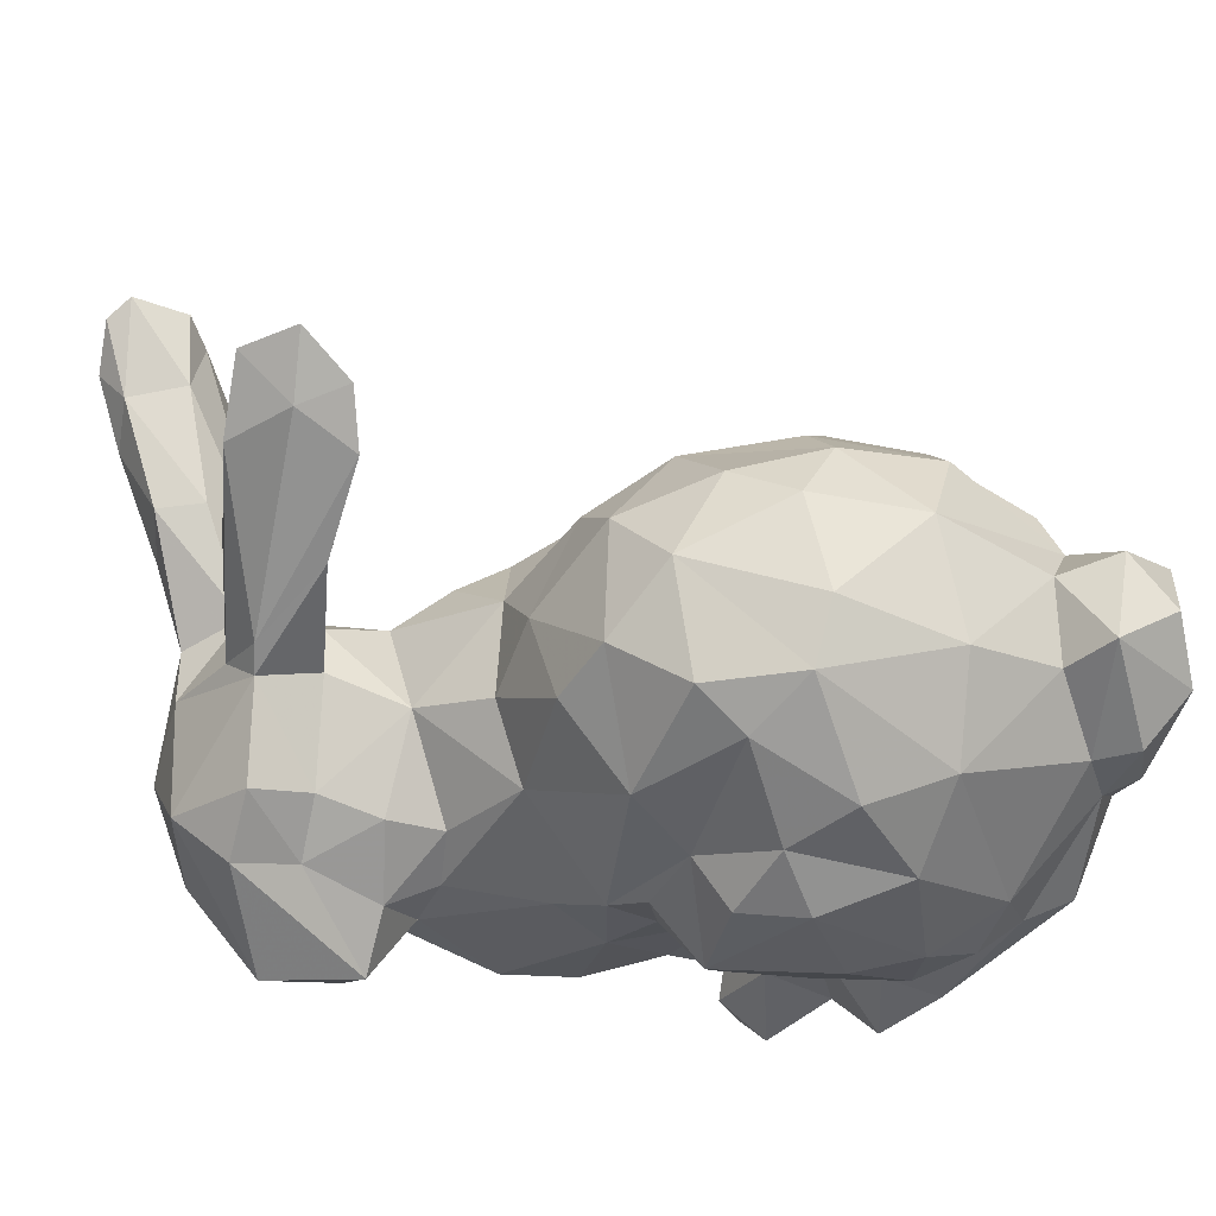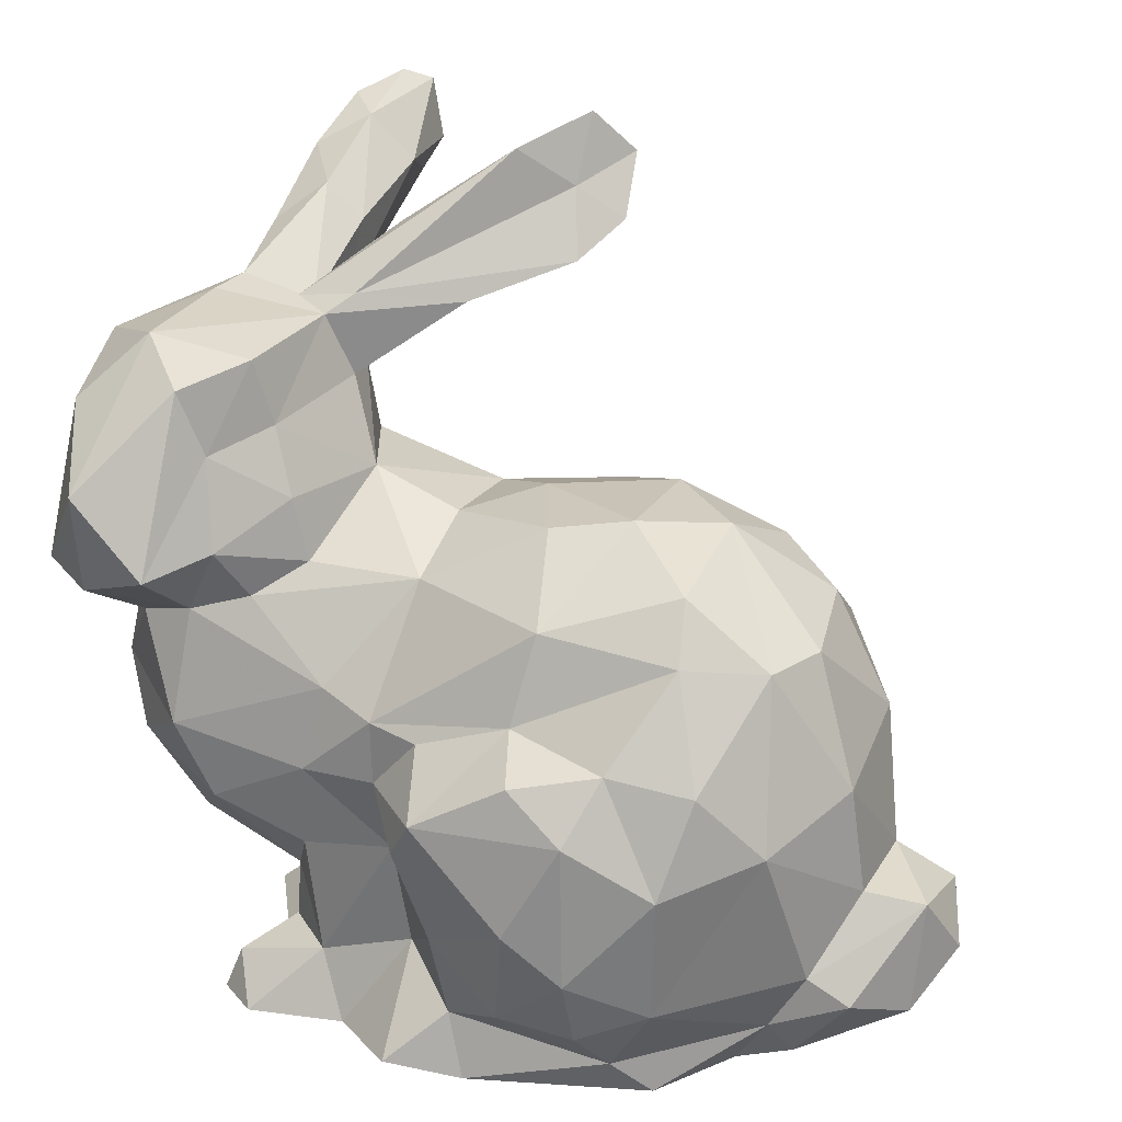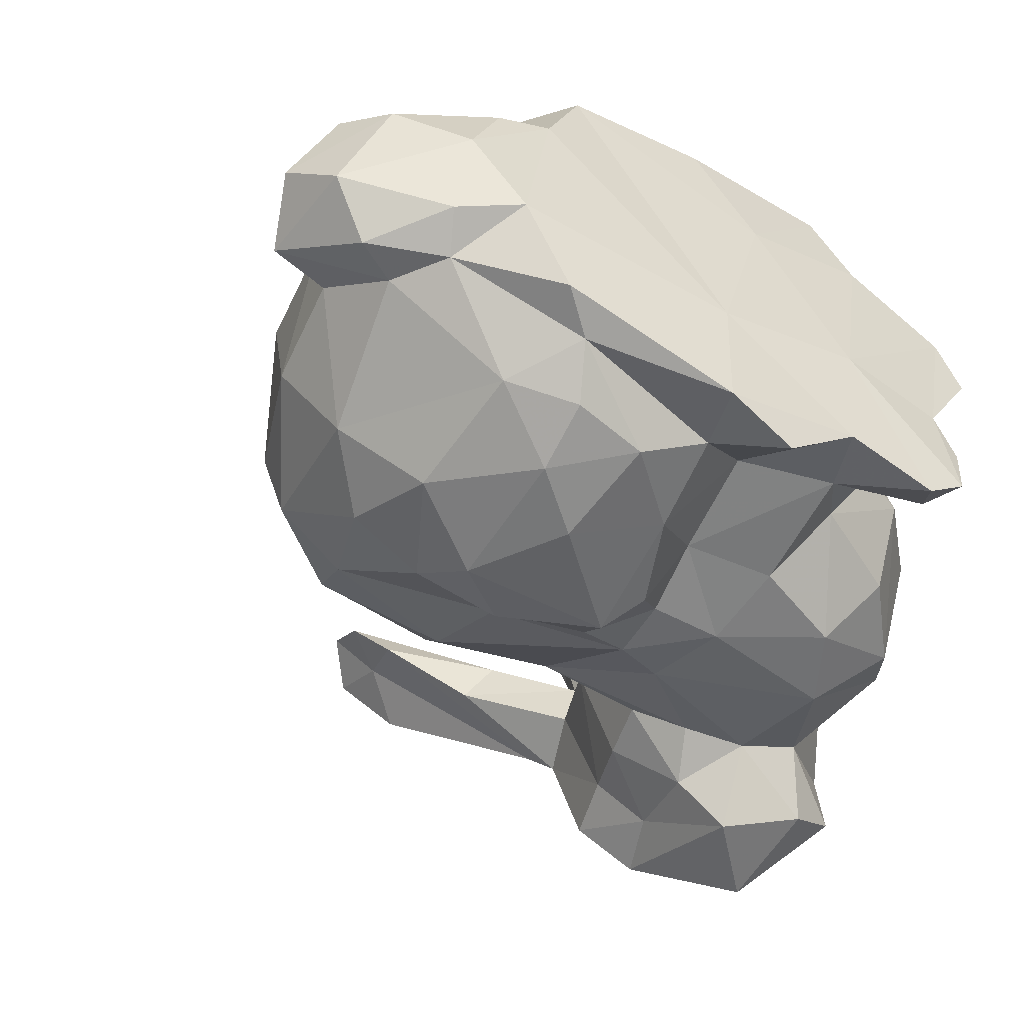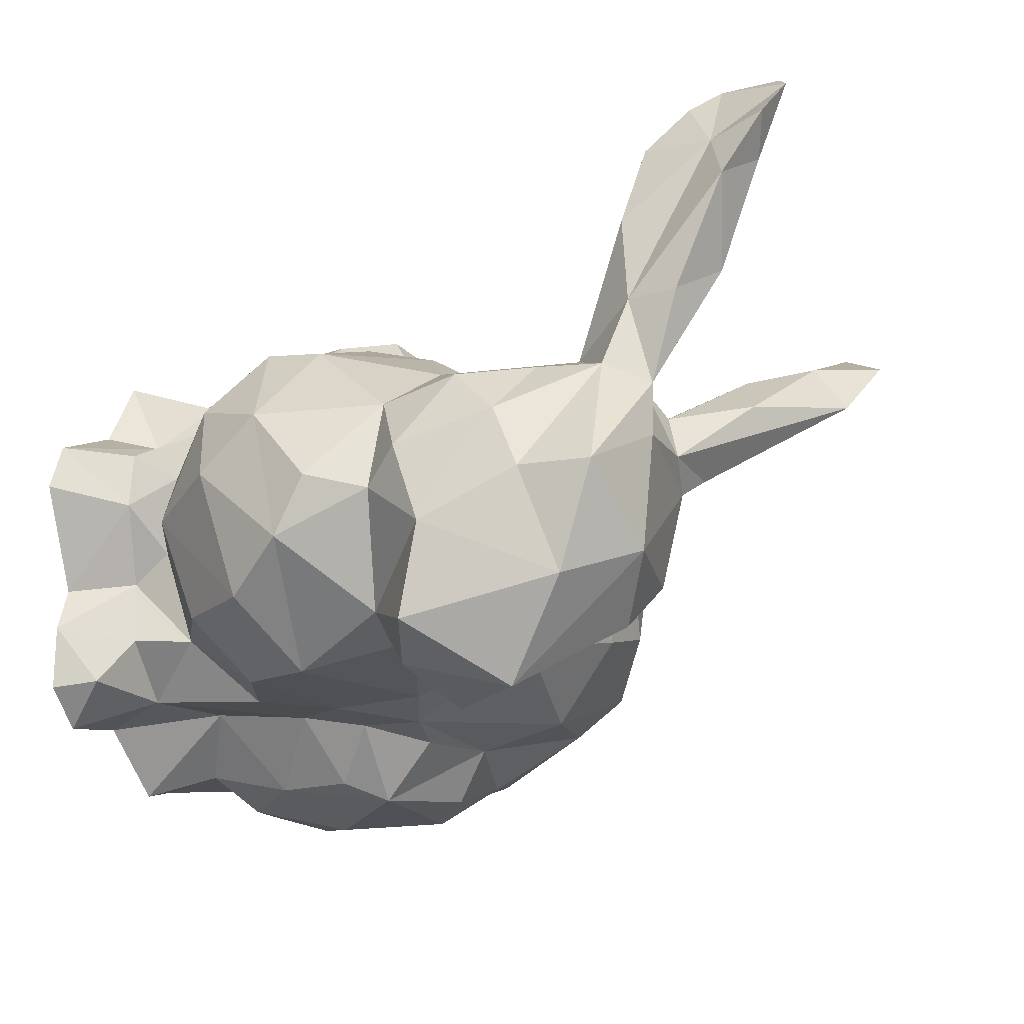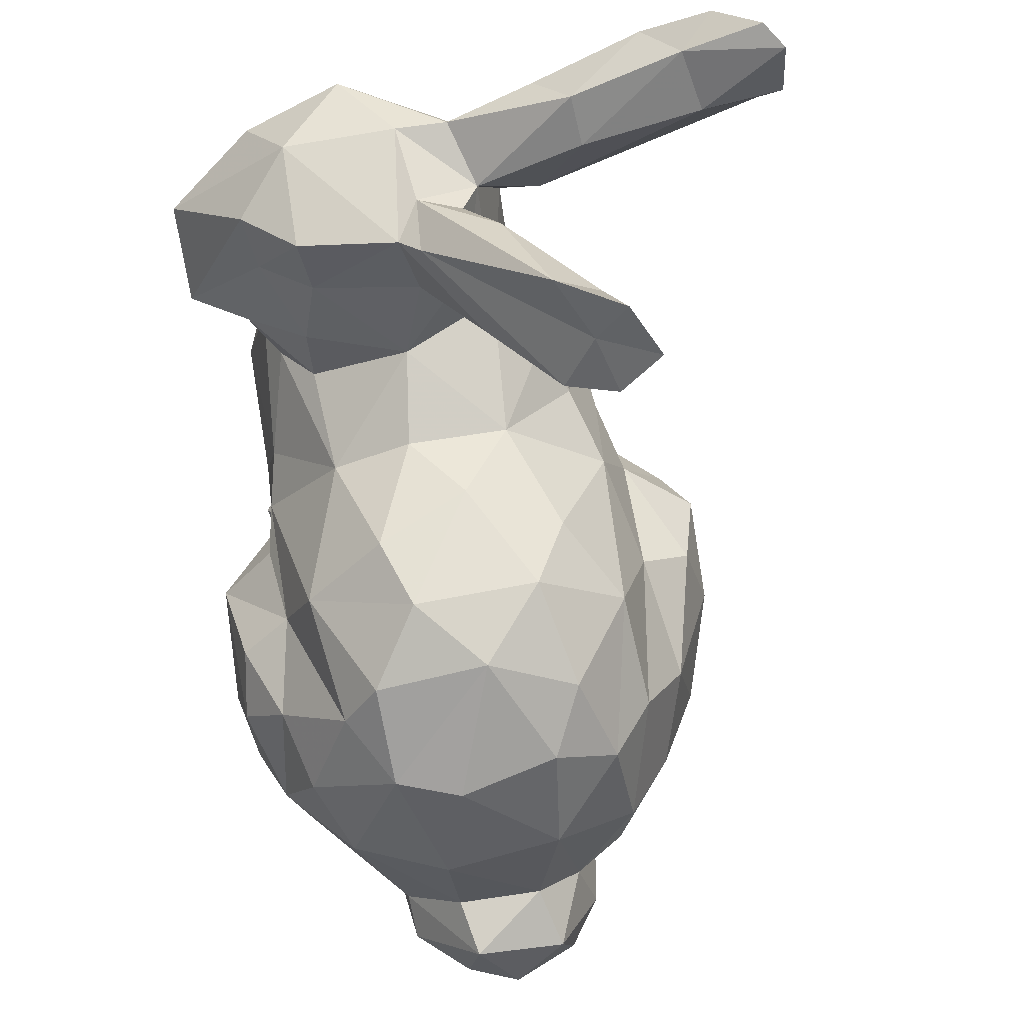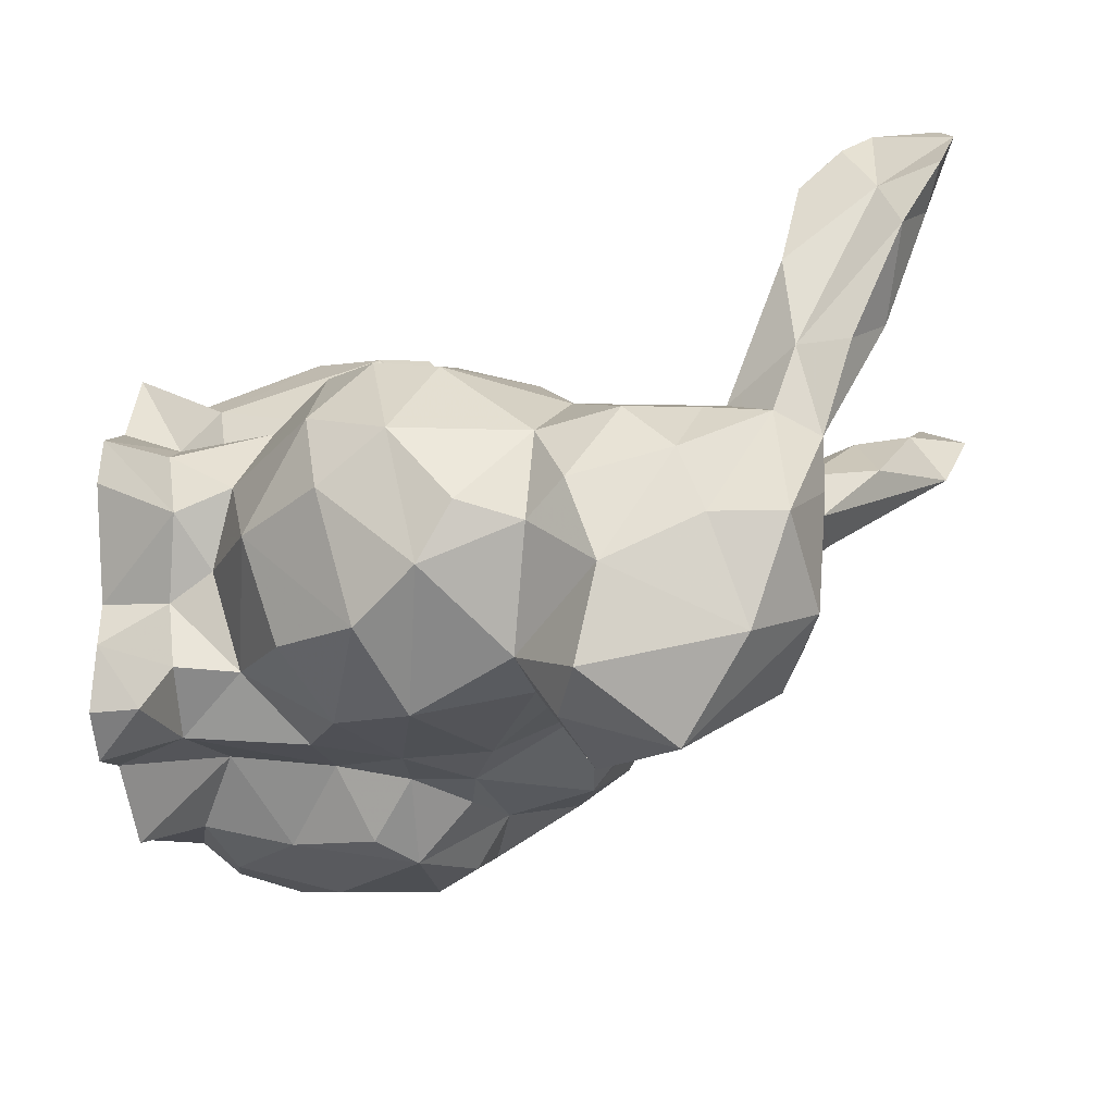
<metadata>
{"format":"obj","ext":"obj","renderer":"f3d","projection":"perspective","resolution":1024,"background":"white","views":[{"elev":-29.0,"azim":49.0,"up":"+Y"},{"elev":23.8,"azim":22.1,"up":"+Z"},{"elev":-52.3,"azim":148.3,"up":"+Y"},{"elev":-18.2,"azim":-71.4,"up":"+Y"},{"elev":68.1,"azim":78.7,"up":"+Z"},{"elev":-18.4,"azim":-87.4,"up":"+Y"}]}
</metadata>
<code>
v 0.7344 0.5417 0.1056
v 0.3724 0.4956 0.2384
v 0.2107 0.4845 0.2436
v 0.3436 0.1069 0.4144
v 0.571 0.03088 0.1077
v 0.4867 0.6154 0.1936
v 0.4172 0.1108 0.2365
v 0.8328 0.117 0.3065
v 0.5884 0.00361 0.223
v 0.2703 0.1771 0.1519
v 0.4331 0.5371 0.08952
v 0.7304 0.06507 0.1258
v 0.3138 0.1085 0.2225
v 0.4306 0.1261 0.1167
v 0.2753 0.4476 0.1778
v 0.8646 0.1716 0.1423
v 0.6974 0.5731 0.2199
v 0.9613 0.2312 0.09141
v 0.9223 0.3387 0.04777
v 0.6198 0.5448 0.05246
v 0.6787 0.08233 0.04589
v 0.8851 0.3883 0.1801
v 0.3909 0.4507 0.1052
v 0.8463 0.1918 0.03777
v 0.8495 0.45 0.1773
v 0.9597 0.3676 0.104
v 0.6549 0.03996 0.09533
v 0.8252 0.1658 0.07956
v 0.2641 0.2875 0.1188
v 0.2354 0.3718 0.1416
v 0.2768 0.2565 0.07166
v 0.9119 0.1733 0.1171
v 0.3245 0.1203 0.08363
v 0.7909 0.5165 0.2762
v 0.9978 0.2877 0.1471
v 0.6513 0.01664 0.1707
v 0.7408 0.04527 0.2738
v 0.8091 0.3766 0.007933
v 0.9063 0.4089 0.1025
v 0.5016 0.06334 0.07888
v 0.4045 0.09151 0.3918
v 0.7472 0.4012 0.001596
v 0.16 0.1717 0.2063
v 0.3289 0.4495 0.06492
v 0.6263 0.5867 0.1633
v 0.1411 0.4734 0.3004
v 0.2315 0.3432 0.08018
v 0.2644 0.4185 0.06643
v 0.4351 0.5358 0.3781
v 0.8906 0.2231 0.345
v 0.4172 0.5925 0.2743
v 0.07 0.3109 0.2532
v 0.9119 0.3313 0.2346
v 0.2021 0.1162 0.00906
v 0.7681 0.0823 0.3796
v 0.1487 0.2871 0.168
v 0.2077 0.1037 0.2608
v 0.109 0.3998 0.2367
v 0.8585 0.4581 0.3194
v 0.3566 0.5455 0.01182
v 0.9709 0.2436 0.216
v 0.8896 0.3585 0.3817
v 0.7614 0.5004 0.0701
v 0.8237 0.3668 0.5007
v 0.7296 0.1349 0.4928
v 0.7569 0.4946 0.4247
v 0.9043 0.233 0.2236
v 0.2195 0.1243 0.05664
v 0.05216 0.3668 0.3252
v 0.4528 0.03352 0.2769
v 0.7025 0.5099 0.007476
v 0.2191 0.2375 0.01239
v 0.6495 0.01571 0.3321
v 0.5848 0.0289 0.381
v 0.4627 0.07916 0.3839
v 0.8127 0.1792 0.4826
v 0.7058 0.55 0.3514
v 0.1918 0.1858 0.01542
v 0.4782 0.616 0.3259
v 0.3556 0.5152 0.4068
v 0.08816 0.1694 0.2919
v 0.7781 0.2067 0.002643
v 0.5345 0.5368 0.005164
v 0.4595 0.5014 0.4727
v 0.575 0.5289 0.4124
v 0.5626 0.5891 0.3702
v 0.237 0.4829 0.4694
v 0.3087 0.4627 0.005825
v 0.1259 0.4619 0.3715
v 0.2762 0.4013 0.5945
v 0.4062 0.09244 0.3209
v 0.3769 0.5273 0.3184
v 0.6428 0.236 0.6018
v 0.2552 0.5134 0.3794
v 0.8418 0.2521 0.482
v 0.2154 0.4351 0.5412
v 0.8189 0.4419 0.4465
v 0.2989 0.1736 0.5254
v 0.03232 0.283 0.3949
v 0.587 0.6125 0.2788
v 0.565 0.08699 0.4185
v 0.3217 0.09438 0.3201
v 0.7253 0.3056 0.585
v 0.1778 0.126 0.4692
v 0.04393 0.2196 0.3578
v 0.7201 0.1762 0.5535
v 0.04718 0.2649 0.4653
v 0.1567 0.4303 0.5076
v 0.4258 0.1778 0.5244
v 0.238 0.1793 0.7409
v 0.1654 0.6758 0.7496
v 0.05676 0.387 0.5605
v 0.1707 0.04294 0.5301
v 0.009598 0.2093 0.5365
v 0.6508 0.484 0.5109
v 0.5572 0.2115 0.5898
v 0.3715 0.4757 0.5024
v 0.1114 0.1437 0.451
v 0.2459 0.1385 0.4904
v 0.6407 0.3817 0.593
v 0.09062 0.04294 0.6147
v 0.4323 0.3853 0.5603
v 0.4308 0.2682 0.5681
v 0.09455 0.3993 0.6419
v 0.1688 0.4297 0.6677
v 0.194 0.4741 0.7017
v 0.01835 0.2992 0.5048
v 0.5215 0.05293 0.005601
v 0.2821 0.1721 0.5951
v 0.5646 0.4267 0.5672
v 0.3561 0.0987 0.008723
v 0.8465 0.2819 0.002025
v 0.042 0.1468 0.6831
v 0.5335 0.4914 0.8394
v 0.02375 0.2631 0.6423
v 0.2655 0.2939 0.7585
v 0.2565 0.1896 0.6678
v 0.7206 0.1032 0.00927
v 0.02427 0.2626 0.7234
v 0.1211 0.477 0.7387
v 0.1377 0.5806 0.7281
v 0.02838 0.3327 0.6139
v 0.2337 0.3748 0.7525
v 0.07123 0.3682 0.4726
v 0.3674 0.4195 0.7468
v 0.178 0.1216 0.7174
v 0.02152 0.1071 0.513
v 0.4986 0.4373 0.803
v 0.2039 0.6573 0.8287
v 0.4372 0.03086 0.01951
v 0.2761 0.3721 0.6841
v 0.1994 0.3978 0.736
v 0.08025 0.07399 0.4956
v 0.1199 0.6823 0.8964
v 0.3684 0.4597 0.8137
v 0.2195 0.3237 0.7657
v 0.104 0.3985 0.7128
v 0.3054 0.4057 0.8348
v 0.1246 0.3768 0.7638
v 0.4278 0.4373 0.9202
v 0.1873 0.7512 0.9036
v 0.1035 0.6053 0.8522
v 0.4893 0.5055 0.9514
v 0.1567 0.6411 0.8826
v 0.4916 0.03893 0.1808
v 0.1988 0.7525 0.8329
v 0.1436 0.6664 0.8312
v 0.4828 0.4731 0.8754
v 0.5289 0.5365 0.9037
v 0.155 0.3497 0.01422
v 0.3467 0.2446 2.411e-08
v 0.5119 0.3213 0.5909
v 0.4606 0.4187 5.32e-08
v 0.2504 0.07691 0.0116
v 0.2027 0.5197 0.7943
v 0.2909 0.3157 0.778
v 0.3258 0.2862 0.5974
v 0.8245 0.4246 0.09404
v 0.1869 0.4094 0.01132
v 0.1646 0.09901 0.3427
v 0.4815 0.0147 0.3237
v 0.328 0.4472 0.5477
v 0.5823 0.1187 0.5144
v 0.1825 0.7285 0.7981
v 0.6771 0.06163 0.3973
v 0.5198 0.2003 2.983e-08
v 0.4794 0.559 0.05578
v 0.112 0.4796 0.7959
v 0.1142 0.1849 0.7537
v 0.1616 0.5143 0.8354
v 0.4325 0.4922 0.8823
v 0.3988 0.3687 0.7661
v 0.1587 0.7307 0.9162
v 0.2203 0.1069 0.5466
v 0.1213 0.3162 0.7637
v 0.2906 0.3117 0.6884
v 0.2048 0.1321 0.645
v 0.2626 0.1817 0.08122
v 0.9745 0.3488 0.1948
v 0.7542 0.4066 0.5392
f 134 145 155
f 32 16 28
f 125 141 126
f 29 30 47
f 138 82 28
f 173 186 171
f 128 131 186
f 170 179 72
f 171 54 72
f 160 158 156
f 138 186 82
f 186 173 71
f 173 171 88
f 132 82 42
f 173 83 71
f 171 131 174
f 150 131 128
f 72 179 171
f 63 178 42
f 128 186 138
f 71 42 186
f 54 78 72
f 186 42 82
f 60 83 173
f 179 88 171
f 173 88 60
f 171 186 131
f 38 132 42
f 171 174 54
f 133 139 135
f 32 24 18
f 108 89 144
f 178 39 38
f 52 105 69
f 37 73 36
f 22 53 199
f 150 40 14
f 21 40 128
f 191 155 158
f 149 161 164
f 191 163 169
f 167 154 193
f 155 143 158
f 140 188 162
f 121 189 133
f 175 152 126
f 122 172 130
f 76 55 8
f 25 22 178
f 191 158 160
f 184 167 166
f 176 148 168
f 169 168 134
f 163 191 160
f 168 148 134
f 110 189 146
f 169 163 168
f 161 193 164
f 148 145 134
f 168 160 176
f 164 154 162
f 193 166 167
f 164 193 154
f 111 141 167
f 162 154 167
f 133 189 139
f 189 110 136
f 137 197 129
f 156 136 176
f 141 140 167
f 121 146 189
f 197 137 110
f 146 197 110
f 136 110 137
f 191 134 155
f 164 175 149
f 164 190 175
f 162 167 140
f 146 113 197
f 195 189 136
f 156 158 143
f 184 111 167
f 157 159 140
f 188 159 190
f 159 139 195
f 195 156 152
f 156 143 152
f 151 155 145
f 190 162 188
f 121 113 146
f 196 192 136
f 157 142 135
f 126 149 175
f 125 157 140
f 126 141 111
f 195 152 159
f 139 157 135
f 114 147 133
f 142 114 135
f 136 137 196
f 112 127 142
f 129 177 137
f 152 143 151
f 125 108 124
f 123 116 172
f 122 182 90
f 124 142 157
f 118 114 107
f 104 113 153
f 190 152 175
f 103 120 93
f 172 93 120
f 116 93 172
f 177 123 122
f 115 130 120
f 118 147 114
f 113 121 153
f 98 177 129
f 130 172 120
f 126 152 125
f 197 113 194
f 147 118 153
f 101 185 65
f 109 183 116
f 103 200 120
f 122 123 172
f 112 144 127
f 104 153 118
f 93 116 183
f 93 106 103
f 200 115 120
f 115 97 66
f 24 82 132
f 133 135 114
f 109 98 119
f 152 151 90
f 183 106 93
f 97 115 200
f 182 87 96
f 87 89 108
f 113 104 194
f 98 109 177
f 65 183 101
f 45 1 20
f 195 136 156
f 90 182 96
f 125 90 96
f 107 127 144
f 66 85 115
f 159 152 190
f 96 87 108
f 99 144 69
f 118 107 105
f 119 194 104
f 180 118 105
f 177 151 196
f 109 4 41
f 183 41 101
f 55 65 185
f 85 84 115
f 94 87 117
f 75 181 101
f 130 115 84
f 85 77 86
f 124 112 142
f 182 117 87
f 99 107 144
f 69 58 52
f 69 105 99
f 180 105 81
f 102 4 180
f 41 91 75
f 109 116 123
f 41 75 101
f 65 76 106
f 66 77 85
f 80 84 49
f 92 80 49
f 56 81 52
f 102 180 57
f 37 185 73
f 76 95 103
f 46 89 94
f 117 84 80
f 89 69 144
f 4 119 104
f 104 180 4
f 76 103 106
f 76 50 95
f 97 59 66
f 17 100 77
f 49 86 79
f 89 87 94
f 74 73 185
f 37 55 185
f 59 97 62
f 180 81 57
f 181 91 70
f 74 181 73
f 37 8 55
f 77 100 86
f 57 13 102
f 181 75 91
f 70 165 181
f 181 9 73
f 8 50 76
f 34 17 77
f 79 6 51
f 46 3 58
f 157 125 124
f 70 7 165
f 53 62 50
f 50 67 53
f 66 34 77
f 17 34 1
f 51 49 79
f 100 6 79
f 79 86 100
f 46 94 3
f 2 3 92
f 3 94 92
f 78 198 31
f 13 57 10
f 9 36 73
f 61 67 16
f 85 86 49
f 2 15 3
f 29 10 56
f 7 91 102
f 67 50 8
f 23 2 11
f 30 56 58
f 7 70 91
f 46 58 69
f 165 14 40
f 8 37 12
f 37 36 12
f 12 16 8
f 28 24 32
f 6 20 187
f 20 6 45
f 11 2 51
f 15 2 23
f 15 23 44
f 10 57 43
f 14 165 7
f 16 67 8
f 26 199 35
f 39 199 26
f 1 25 63
f 44 11 60
f 33 14 7
f 9 181 165
f 5 40 21
f 27 5 21
f 36 5 27
f 61 18 35
f 26 19 39
f 19 38 39
f 25 178 63
f 11 6 187
f 15 44 48
f 15 48 30
f 72 47 170
f 10 29 31
f 10 31 198
f 198 78 68
f 92 49 51
f 35 19 26
f 35 18 19
f 33 13 10
f 12 27 21
f 39 178 22
f 1 34 25
f 30 48 47
f 18 24 132
f 38 42 178
f 42 71 63
f 11 44 23
f 31 47 72
f 68 33 198
f 10 198 33
f 71 83 20
f 31 72 78
f 33 68 174
f 40 5 165
f 18 132 19
f 132 38 19
f 47 48 179
f 40 150 128
f 33 131 14
f 159 188 140
f 28 82 24
f 21 138 28
f 78 54 68
f 63 71 1
f 20 1 71
f 187 20 83
f 60 88 44
f 44 179 48
f 47 179 170
f 174 68 54
f 131 33 174
f 5 36 9
f 177 90 151
f 14 131 150
f 31 29 47
f 22 59 62
f 28 12 21
f 189 195 139
f 22 199 39
f 22 25 34
f 61 32 18
f 3 15 30
f 6 11 51
f 10 43 56
f 30 29 56
f 92 51 2
f 17 1 45
f 165 5 9
f 3 30 58
f 100 45 6
f 62 64 95
f 76 65 55
f 101 181 74
f 49 84 85
f 117 80 94
f 98 129 194
f 109 123 177
f 108 144 112
f 143 155 151
f 133 147 121
f 149 166 161
f 159 157 139
f 111 184 126
f 74 185 101
f 60 11 187
f 104 118 180
f 160 168 163
f 130 84 122
f 200 103 64
f 149 126 184
f 97 64 62
f 127 107 114
f 108 112 124
f 193 161 166
f 81 56 43
f 148 192 145
f 192 151 145
f 16 32 61
f 105 52 81
f 41 183 109
f 121 147 153
f 95 64 103
f 53 61 199
f 81 43 57
f 142 127 114
f 13 33 7
f 140 141 125
f 137 177 196
f 95 50 62
f 176 192 148
f 61 35 199
f 169 134 191
f 12 36 27
f 44 88 179
f 197 194 129
f 64 97 200
f 91 41 102
f 117 182 122
f 117 122 84
f 138 21 128
f 136 192 176
f 22 62 53
f 90 125 152
f 89 46 69
f 58 56 52
f 122 90 177
f 28 16 12
f 4 109 119
f 66 59 34
f 59 22 34
f 196 151 192
f 13 7 102
f 160 156 176
f 183 65 106
f 83 60 187
f 92 94 80
f 41 4 102
f 108 125 96
f 99 105 107
f 194 119 98
f 149 184 166
f 53 67 61
f 162 190 164
f 45 100 17

</code>
